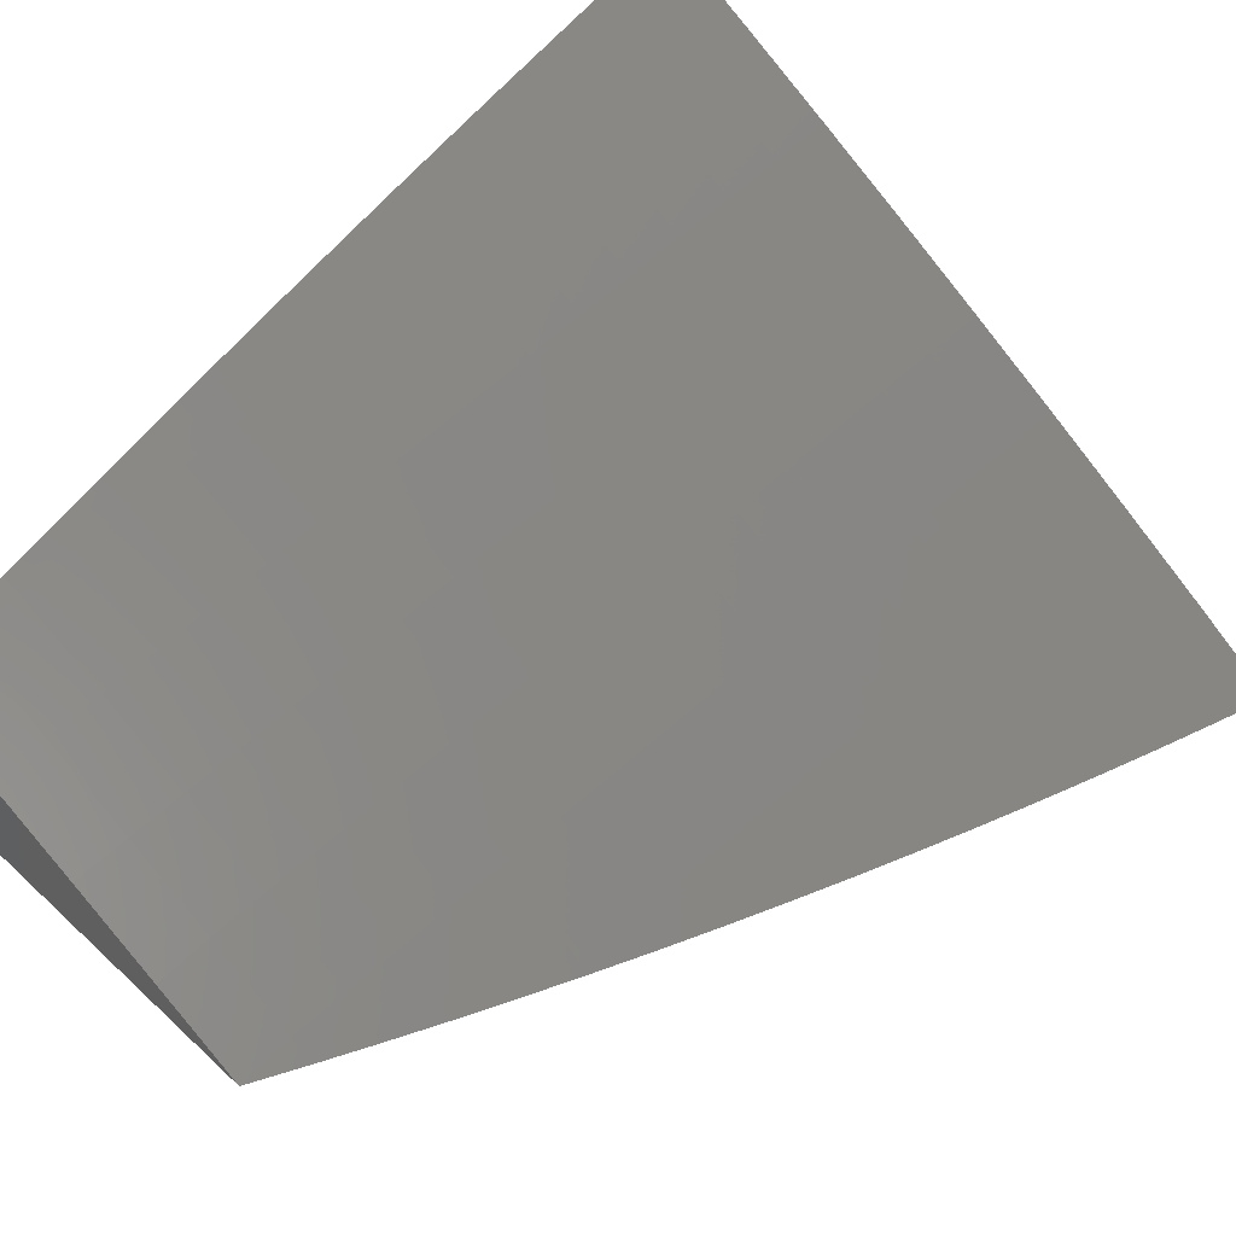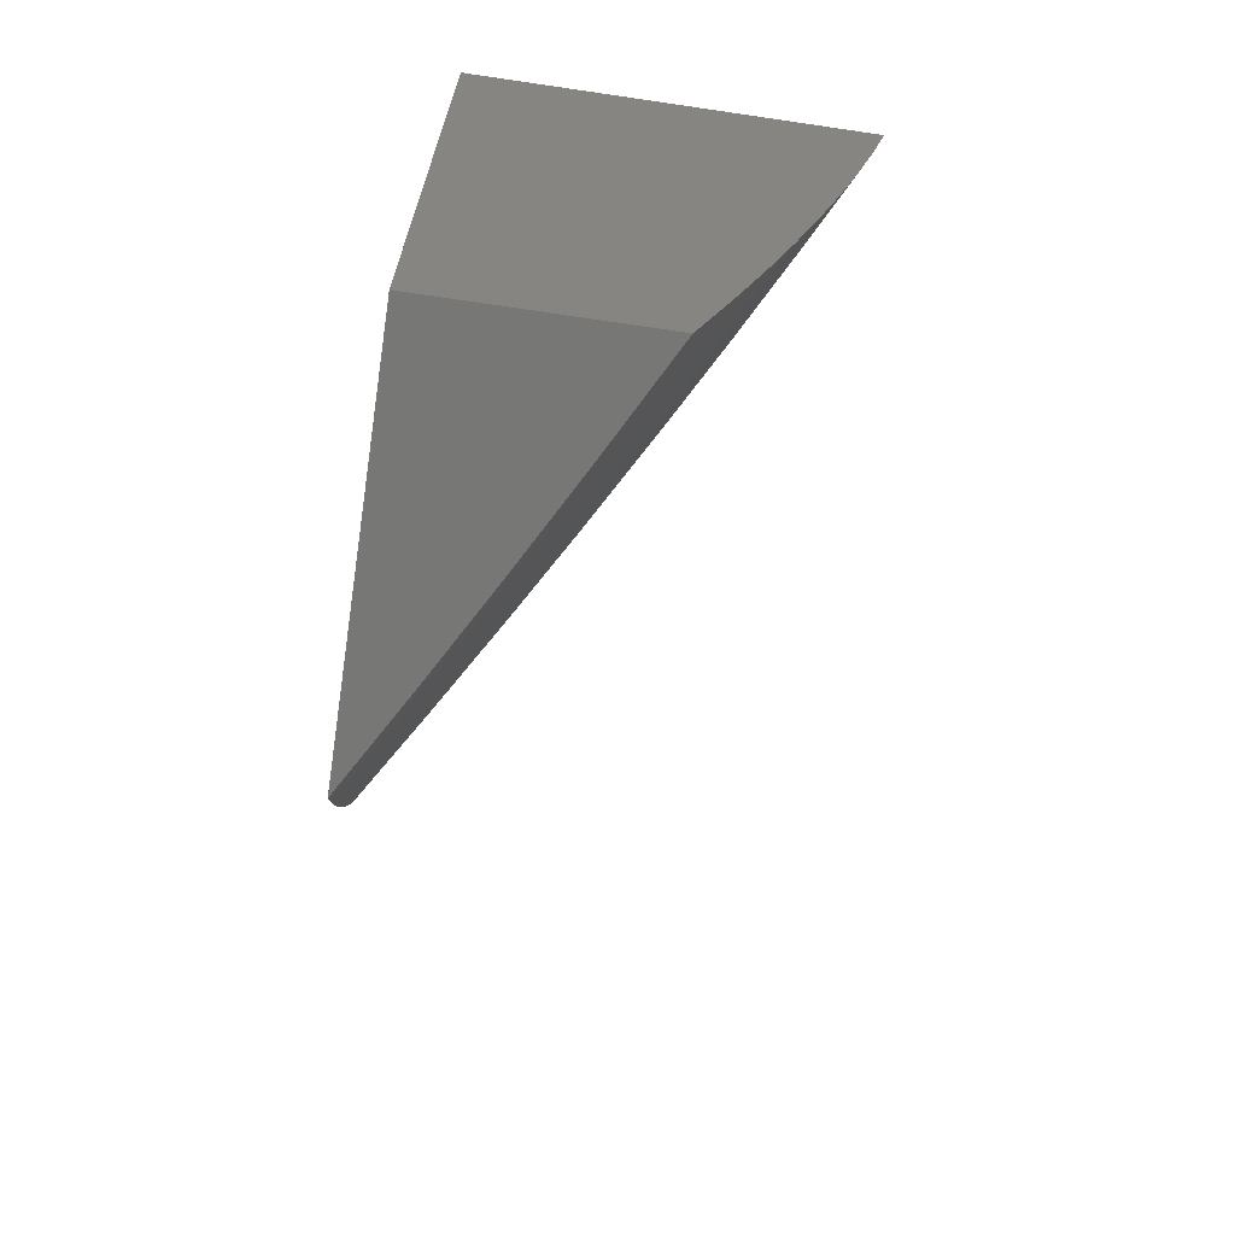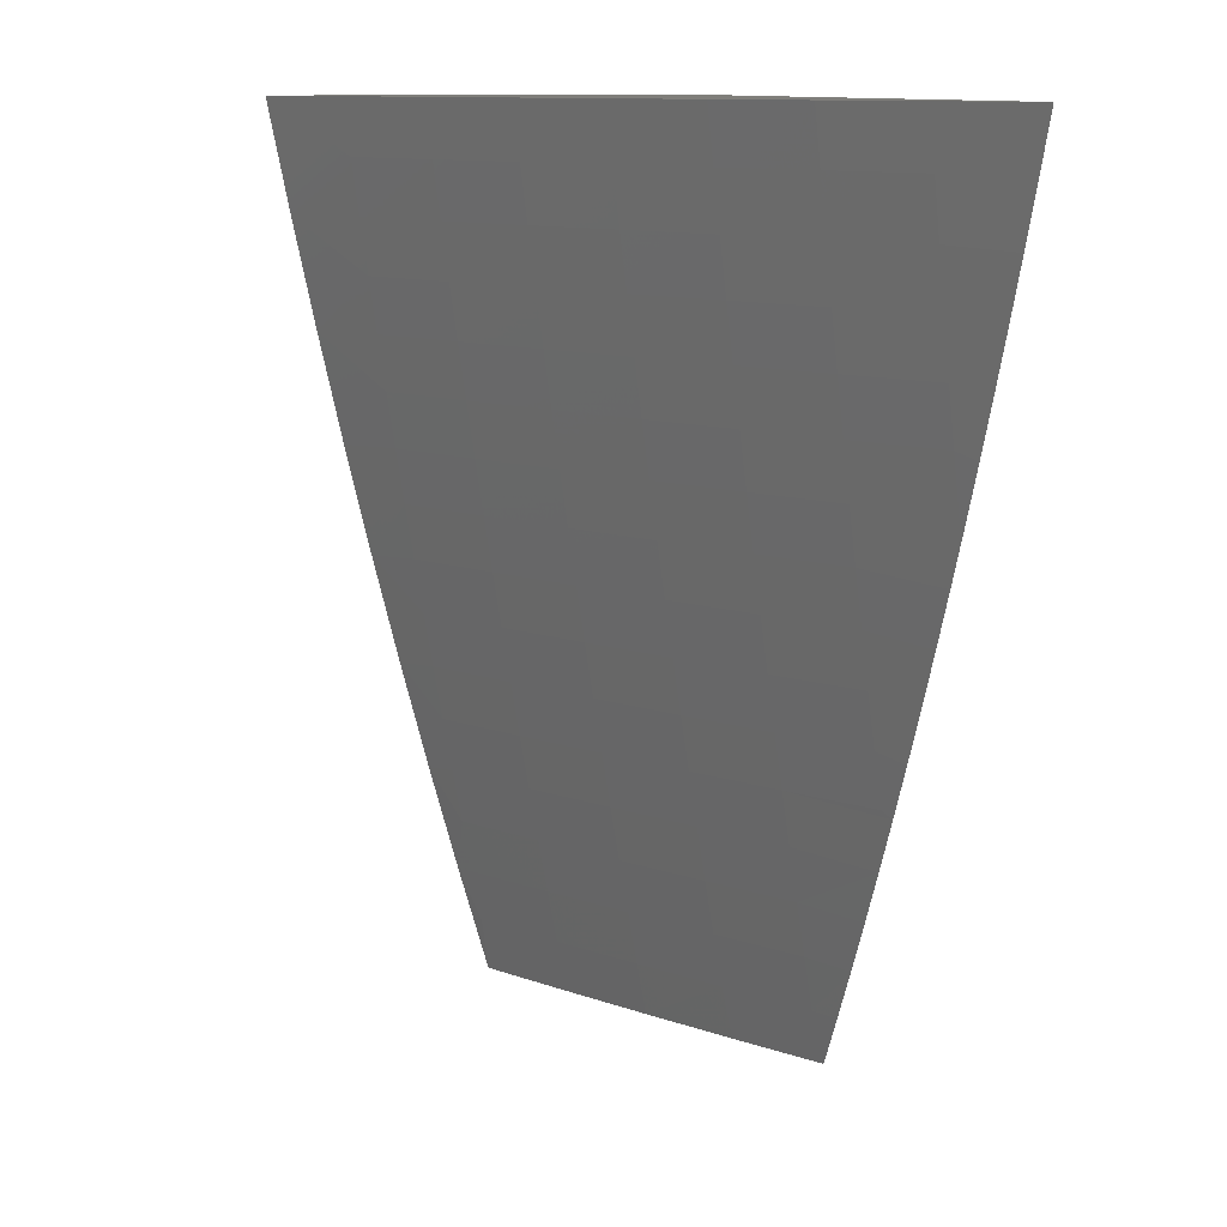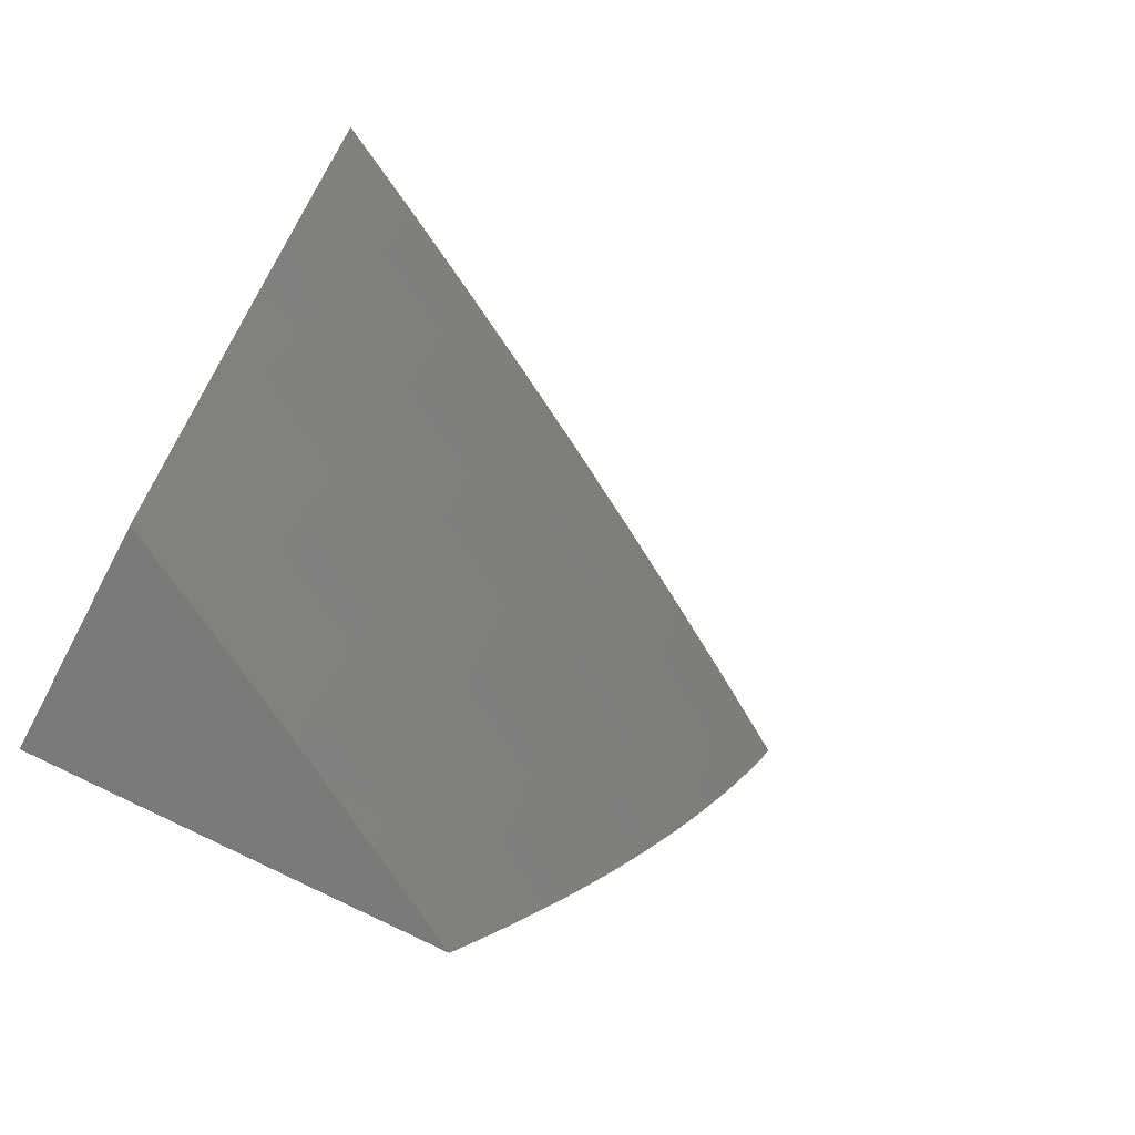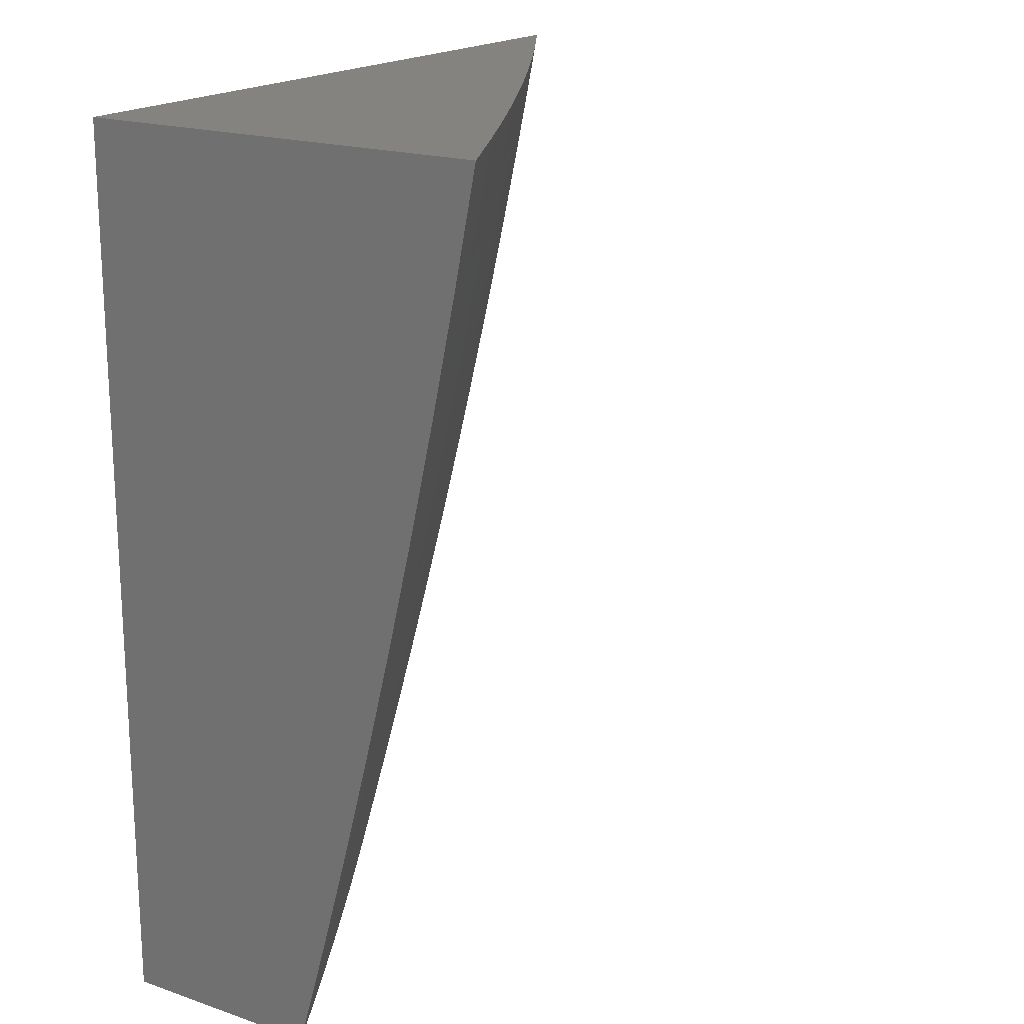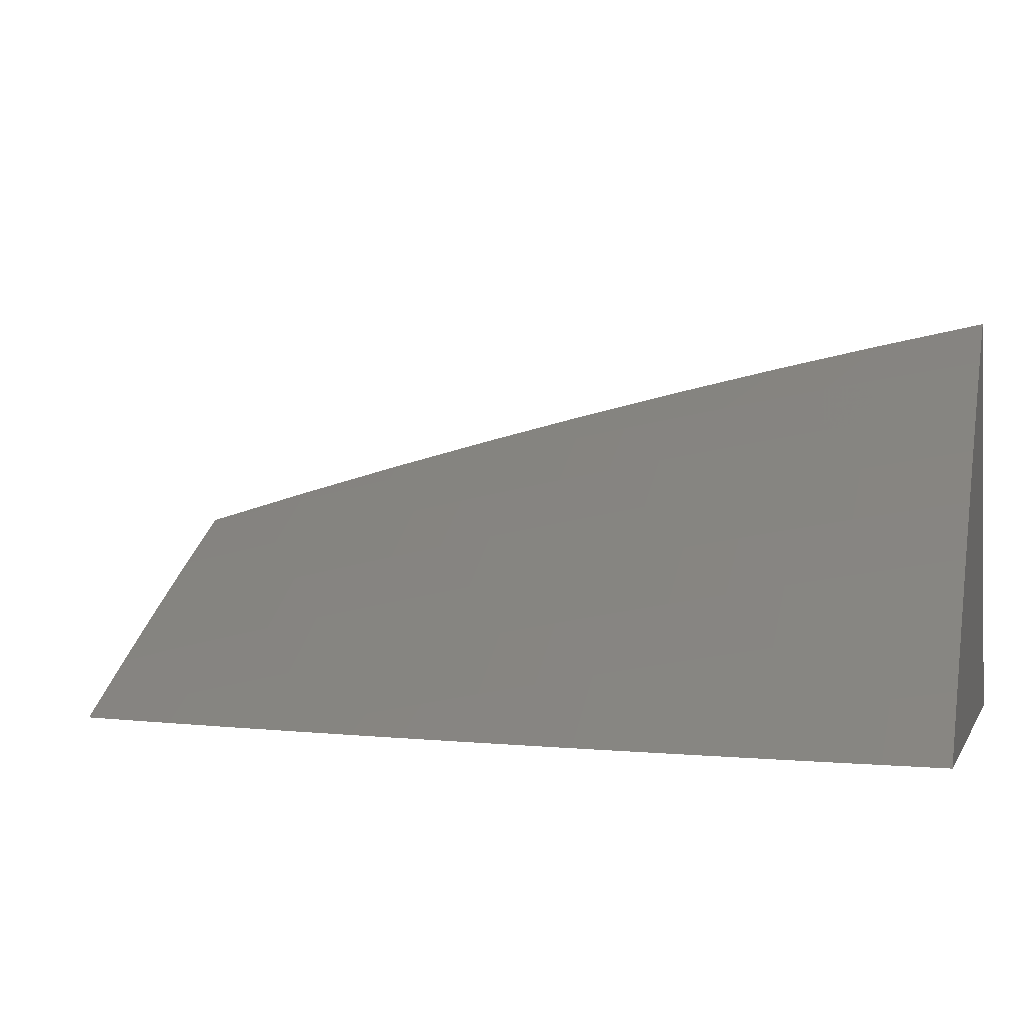
<metadata>
{"format":"stl","ext":"stl","renderer":"f3d","projection":"perspective","resolution":1024,"background":"white","views":[{"elev":55.9,"azim":-135.6,"up":"+Y"},{"elev":-69.5,"azim":81.6,"up":"+Z"},{"elev":11.3,"azim":-110.9,"up":"+Z"},{"elev":-72.9,"azim":152.3,"up":"+Z"},{"elev":18.6,"azim":123.2,"up":"+Z"},{"elev":-0.7,"azim":-77.1,"up":"+Y"}]}
</metadata>
<code>
# stl→obj: 130 verts, 256 faces
v -5 9.267 -2.876
v -5 9.231 -3
v -5.013 9.243 -2.937
v -5.107 9.175 -3
v -5.117 9.188 -2.937
v -5.213 9.118 -3
v -5.221 9.132 -2.937
v -5.324 9.075 -2.937
v -5.229 9.146 -2.875
v -5.332 9.088 -2.875
v -5.237 9.159 -2.812
v -5.34 9.102 -2.812
v -5.244 9.172 -2.75
v -5.348 9.114 -2.75
v -5.251 9.184 -2.687
v -5.355 9.127 -2.687
v -5.258 9.197 -2.624
v -5.362 9.139 -2.624
v -5.265 9.209 -2.562
v -5.369 9.151 -2.562
v -5.272 9.221 -2.499
v -5.376 9.163 -2.499
v -5.279 9.232 -2.437
v -5.383 9.174 -2.437
v -5.285 9.243 -2.374
v -5.389 9.185 -2.374
v -5.291 9.254 -2.312
v -5.396 9.196 -2.312
v -5.298 9.264 -2.249
v -5.402 9.207 -2.249
v -5.303 9.274 -2.187
v -5.408 9.217 -2.187
v -5.309 9.284 -2.125
v -5.413 9.227 -2.125
v -5.315 9.294 -2.062
v -5.419 9.236 -2.062
v -5.32 9.303 -2
v -5.425 9.245 -2
v -5.525 9.176 -2.062
v -5.53 9.185 -2
v -5.629 9.116 -2.062
v -5.634 9.125 -2
v -5.732 9.054 -2.062
v -5.738 9.063 -2
v -5.819 9 -2.064
v -5.841 9 -2
v -5.319 9.06 -3
v -5.427 9.016 -2.937
v -5.435 9.03 -2.875
v -5.443 9.043 -2.812
v -5.451 9.056 -2.75
v -5.459 9.068 -2.687
v -5.466 9.08 -2.624
v -5.473 9.092 -2.562
v -5.48 9.104 -2.499
v -5.487 9.115 -2.437
v -5.494 9.126 -2.374
v -5.501 9.137 -2.312
v -5.507 9.147 -2.249
v -5.513 9.157 -2.187
v -5.519 9.167 -2.125
v -5.423 9 -3
v -5.454 9 -2.94
v -5.485 9 -2.879
v -5.514 9 -2.818
v -5.543 9 -2.757
v -5.572 9 -2.695
v -5.562 9.008 -2.687
v -5.569 9.02 -2.624
v -5.576 9.032 -2.562
v -5.584 9.044 -2.499
v -5.591 9.055 -2.437
v -5.597 9.066 -2.374
v -5.604 9.076 -2.312
v -5.61 9.087 -2.249
v -5.617 9.097 -2.187
v -5.623 9.106 -2.125
v -5.6 9 -2.633
v -5.627 9 -2.571
v -5.653 9 -2.509
v -5.679 9 -2.446
v -5.704 9 -2.383
v -5.7 9.004 -2.374
v -5.728 9 -2.32
v -5.707 9.015 -2.312
v -5.752 9 -2.256
v -5.713 9.025 -2.249
v -5.775 9 -2.193
v -5.72 9.035 -2.187
v -5.798 9 -2.129
v -5.726 9.045 -2.125
v -5.214 9.36 -2
v -5.209 9.351 -2.062
v -5.203 9.341 -2.125
v -5.198 9.332 -2.187
v -5.192 9.321 -2.249
v -5.186 9.311 -2.312
v -5.18 9.3 -2.374
v -5.174 9.289 -2.437
v -5.167 9.277 -2.499
v -5.16 9.265 -2.562
v -5.154 9.253 -2.624
v -5.147 9.241 -2.687
v -5.139 9.228 -2.75
v -5.132 9.215 -2.812
v -5.125 9.202 -2.875
v -5.107 9.416 -2
v -5.102 9.407 -2.062
v -5.097 9.397 -2.125
v -5.091 9.387 -2.187
v -5.086 9.377 -2.249
v -5.08 9.366 -2.312
v -5.074 9.355 -2.374
v -5.068 9.344 -2.437
v -5.062 9.333 -2.499
v -5.055 9.321 -2.562
v -5.048 9.309 -2.624
v -5.042 9.296 -2.687
v -5.035 9.283 -2.75
v -5.027 9.27 -2.812
v -5.02 9.257 -2.875
v -5 9.471 -2
v -5 9.447 -2.126
v -5 9.42 -2.252
v -5 9.393 -2.378
v -5 9.363 -2.503
v -5 9.333 -2.628
v -5 9.3 -2.752
v -5 9 -2
v -5 9 -3
f 1 2 3
f 3 2 4
f 3 4 5
f 5 4 6
f 5 6 7
f 7 6 8
f 7 8 9
f 9 8 10
f 9 10 11
f 11 10 12
f 11 12 13
f 13 12 14
f 13 14 15
f 15 14 16
f 15 16 17
f 17 16 18
f 17 18 19
f 19 18 20
f 19 20 21
f 21 20 22
f 21 22 23
f 23 22 24
f 23 24 25
f 25 24 26
f 25 26 27
f 27 26 28
f 27 28 29
f 29 28 30
f 29 30 31
f 31 30 32
f 31 32 33
f 33 32 34
f 33 34 35
f 35 34 36
f 35 36 37
f 37 36 38
f 38 36 39
f 38 39 40
f 40 39 41
f 40 41 42
f 42 41 43
f 42 43 44
f 44 43 45
f 44 45 46
f 6 47 8
f 8 47 48
f 8 48 10
f 10 48 49
f 10 49 12
f 12 49 50
f 12 50 14
f 14 50 51
f 14 51 16
f 16 51 52
f 16 52 18
f 18 52 53
f 18 53 20
f 20 53 54
f 20 54 22
f 22 54 55
f 22 55 24
f 24 55 56
f 24 56 26
f 26 56 57
f 26 57 28
f 28 57 58
f 28 58 30
f 30 58 59
f 30 59 32
f 32 59 60
f 32 60 34
f 34 60 61
f 34 61 36
f 36 61 39
f 47 62 48
f 48 62 63
f 48 63 64
f 48 64 49
f 49 64 65
f 49 65 50
f 50 65 66
f 50 66 51
f 51 66 67
f 51 67 52
f 52 67 68
f 52 68 53
f 53 68 69
f 53 69 54
f 54 69 70
f 54 70 55
f 55 70 71
f 55 71 56
f 56 71 72
f 56 72 57
f 57 72 73
f 57 73 58
f 58 73 74
f 58 74 59
f 59 74 75
f 59 75 60
f 60 75 76
f 60 76 61
f 61 76 77
f 61 77 39
f 39 77 41
f 67 78 68
f 68 78 69
f 78 79 69
f 69 79 70
f 79 80 70
f 70 80 71
f 80 81 71
f 71 81 72
f 81 82 72
f 72 82 73
f 73 82 83
f 83 82 84
f 83 84 85
f 85 84 86
f 85 86 87
f 87 86 88
f 87 88 89
f 89 88 90
f 89 90 91
f 91 90 45
f 91 45 43
f 37 92 35
f 35 92 93
f 35 93 33
f 33 93 94
f 33 94 31
f 31 94 95
f 31 95 29
f 29 95 96
f 29 96 27
f 27 96 97
f 27 97 25
f 25 97 98
f 25 98 23
f 23 98 99
f 23 99 21
f 21 99 100
f 21 100 19
f 19 100 101
f 19 101 17
f 17 101 102
f 17 102 15
f 15 102 103
f 15 103 13
f 13 103 104
f 13 104 11
f 11 104 105
f 11 105 9
f 9 105 106
f 9 106 7
f 7 106 5
f 92 107 93
f 93 107 108
f 93 108 94
f 94 108 109
f 94 109 95
f 95 109 110
f 95 110 96
f 96 110 111
f 96 111 97
f 97 111 112
f 97 112 98
f 98 112 113
f 98 113 99
f 99 113 114
f 99 114 100
f 100 114 115
f 100 115 101
f 101 115 116
f 101 116 102
f 102 116 117
f 102 117 103
f 103 117 118
f 103 118 104
f 104 118 119
f 104 119 105
f 105 119 120
f 105 120 106
f 106 120 121
f 106 121 5
f 5 121 3
f 107 122 108
f 108 122 123
f 108 123 109
f 109 123 110
f 123 124 110
f 110 124 111
f 111 124 112
f 112 124 125
f 112 125 113
f 113 125 114
f 125 126 114
f 114 126 115
f 115 126 116
f 116 126 127
f 116 127 117
f 117 127 118
f 127 128 118
f 118 128 119
f 119 128 120
f 120 128 1
f 120 1 121
f 121 1 3
f 91 43 41
f 74 73 83
f 83 85 74
f 74 85 75
f 85 87 75
f 75 87 76
f 91 41 77
f 87 89 76
f 76 89 77
f 89 91 77
f 46 45 129
f 129 45 90
f 129 90 88
f 88 86 129
f 129 86 84
f 129 84 82
f 82 81 129
f 129 81 80
f 129 80 79
f 79 78 129
f 129 78 67
f 129 67 66
f 129 66 130
f 130 66 65
f 130 65 64
f 64 63 130
f 130 63 62
f 62 47 130
f 130 47 6
f 130 6 4
f 4 2 130
f 122 107 129
f 129 107 92
f 129 92 37
f 37 38 129
f 129 38 40
f 129 40 42
f 42 44 129
f 129 44 46
f 2 1 130
f 130 1 128
f 130 128 129
f 129 128 127
f 129 127 126
f 126 125 129
f 129 125 124
f 129 124 123
f 123 122 129

</code>
